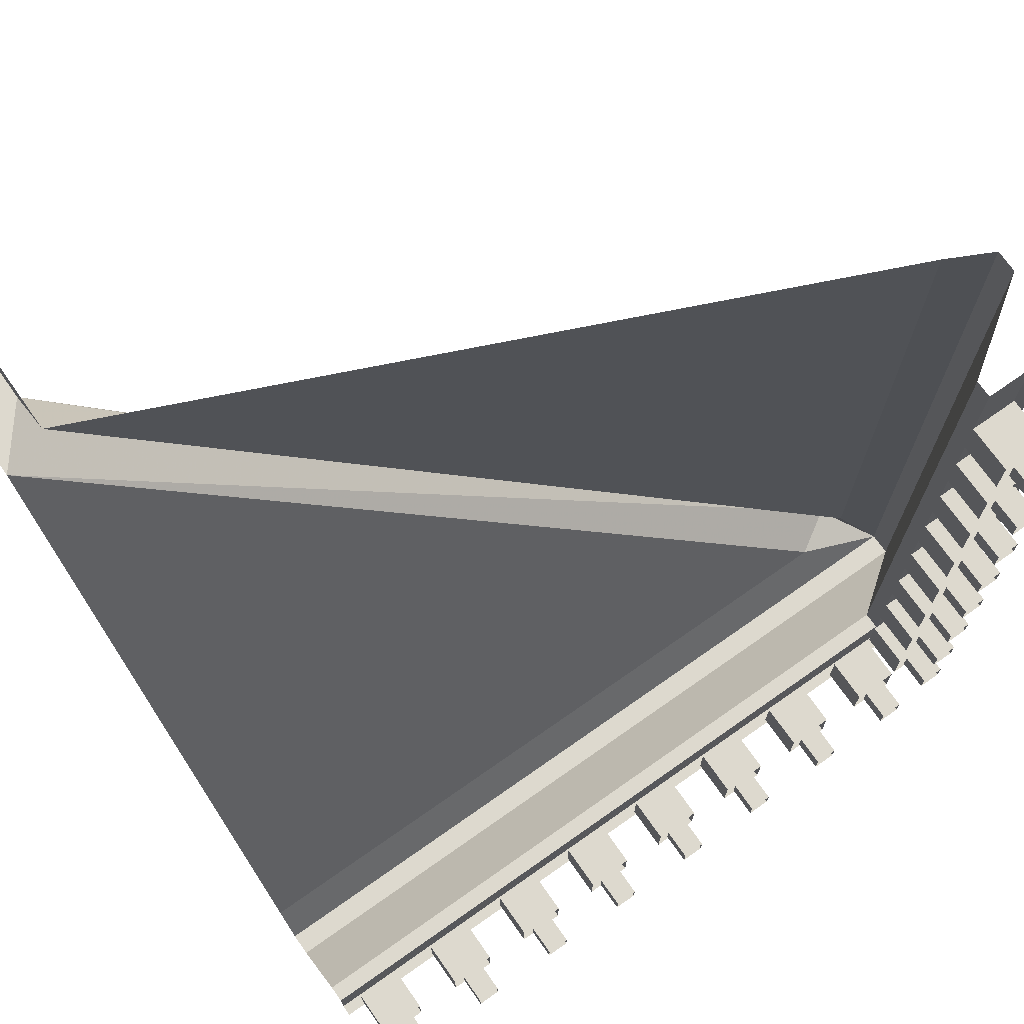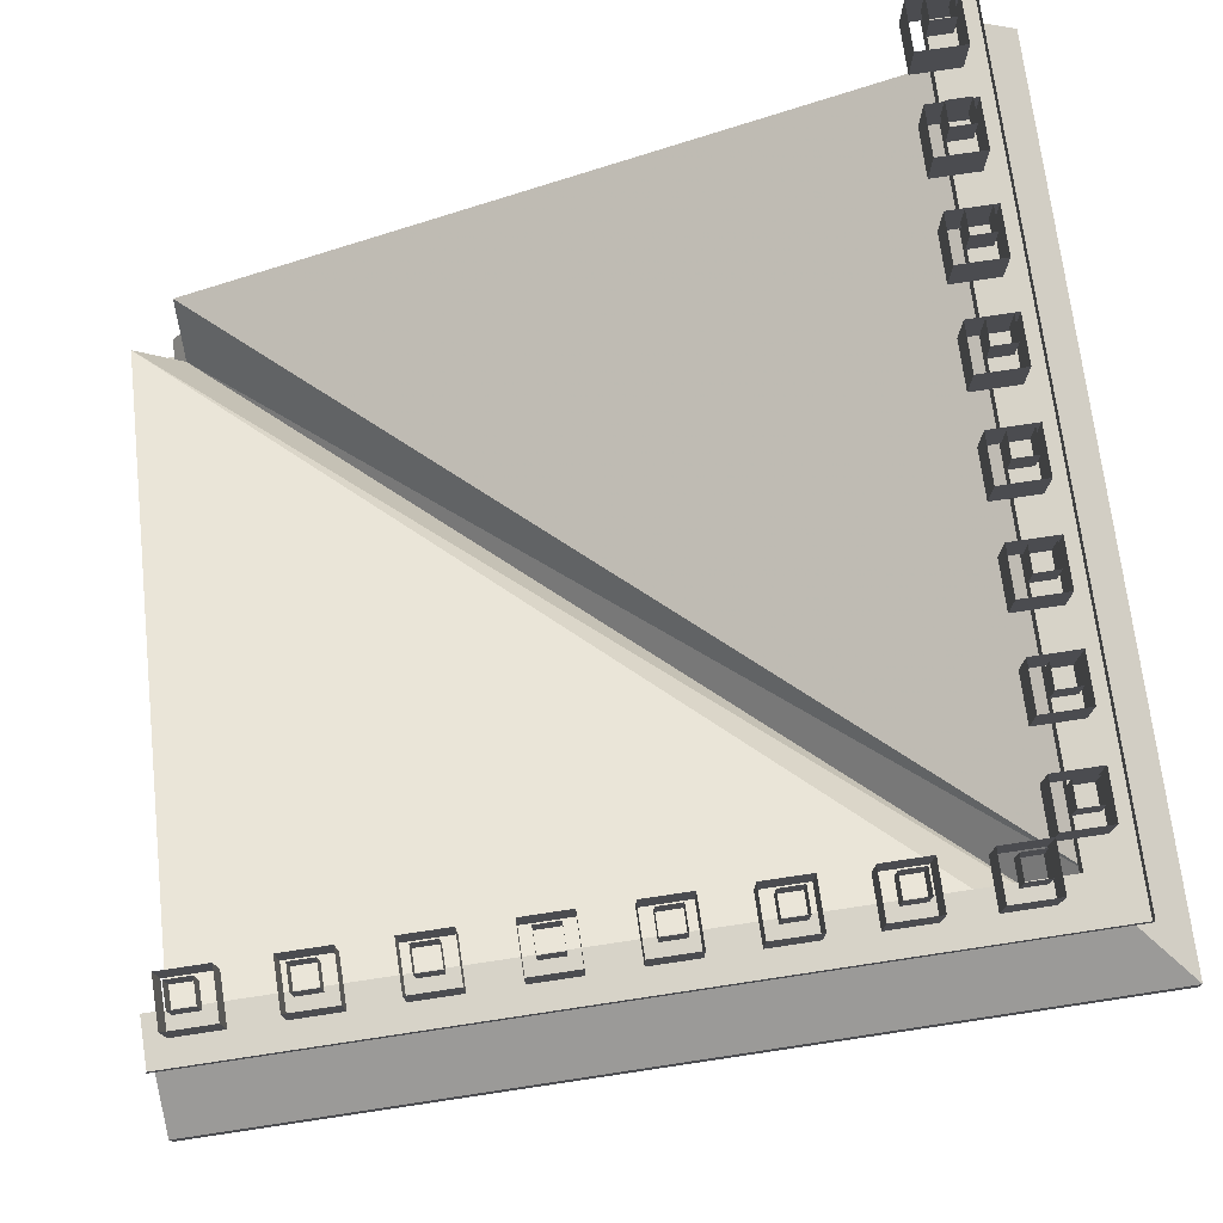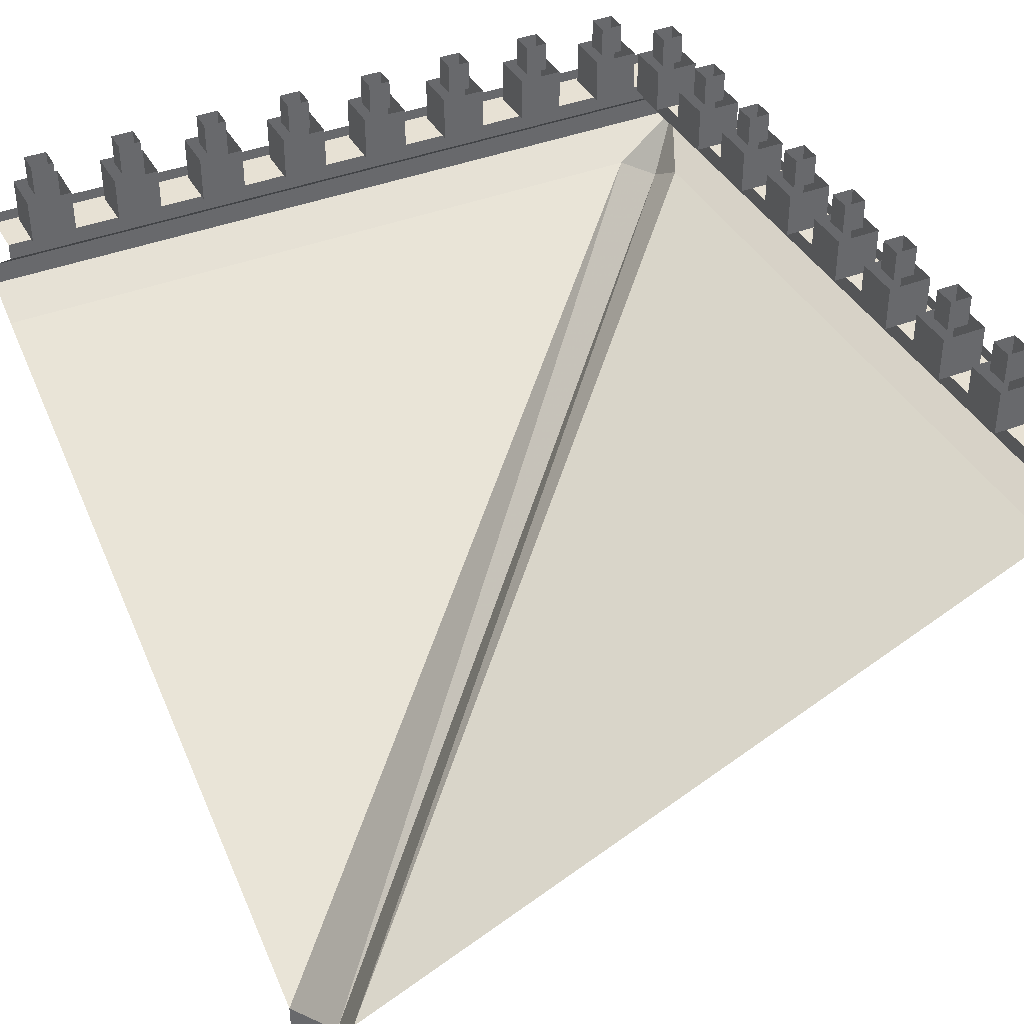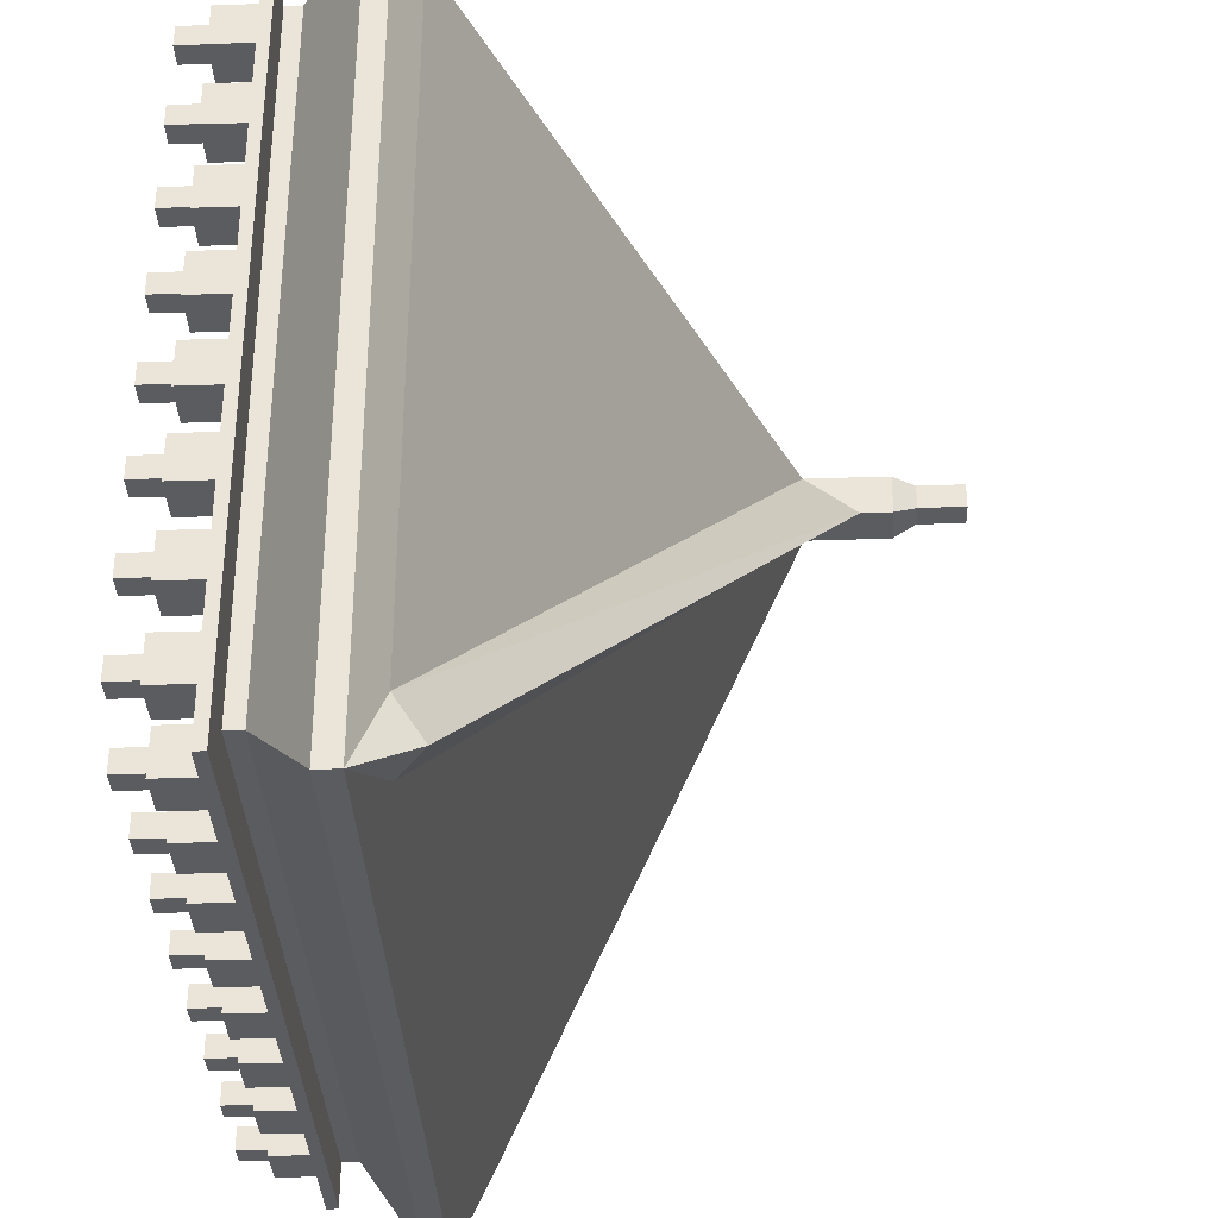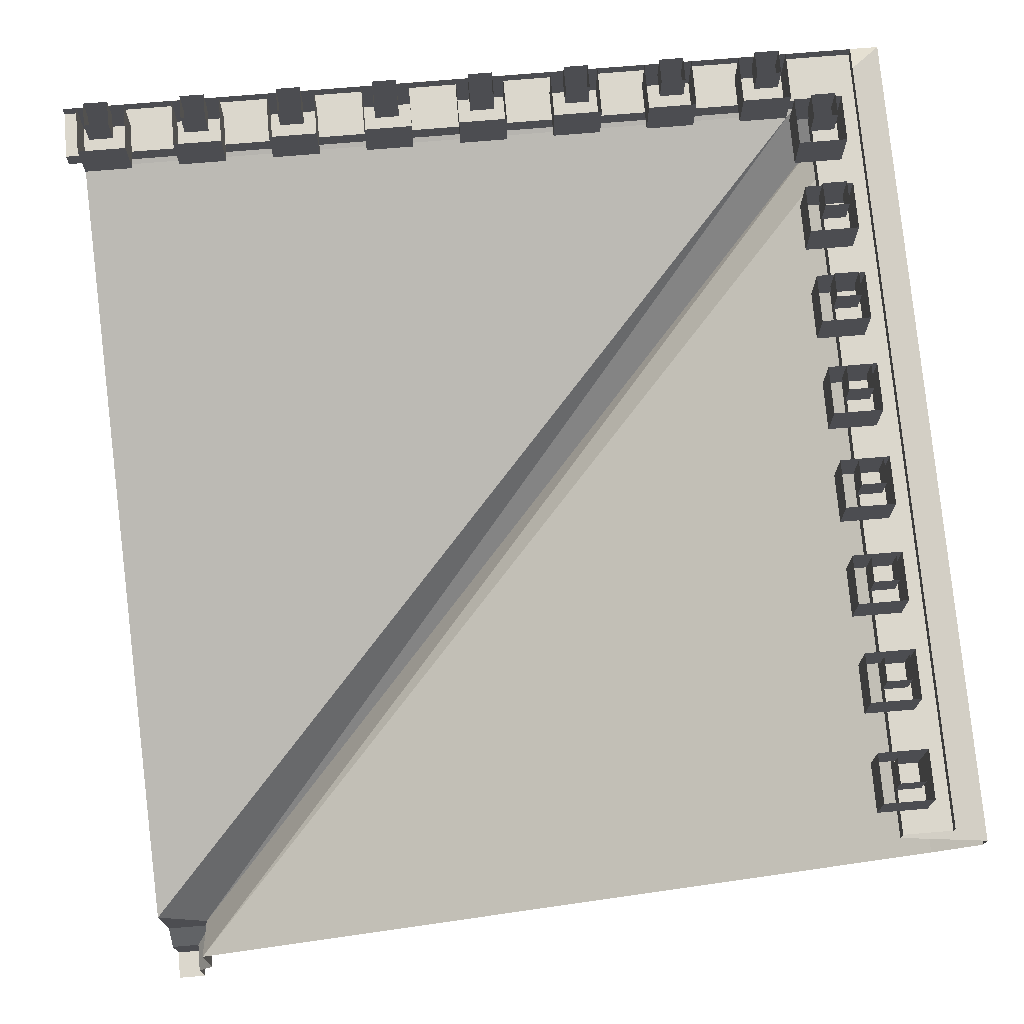
<metadata>
{"format":"obj","ext":"obj","renderer":"f3d","projection":"perspective","resolution":1024,"background":"white","views":[{"elev":71.7,"azim":144.9,"up":"+Z"},{"elev":76.7,"azim":171.5,"up":"+Y"},{"elev":39.5,"azim":63.9,"up":"+Y"},{"elev":-34.8,"azim":-87.4,"up":"+Z"},{"elev":73.3,"azim":85.2,"up":"+Y"}]}
</metadata>
<code>
v -0.75 -0.3125 -0.75
v -0.5 -0.375 -0.625
v -0.625 -0.4531 -0.625
v -0.625 -0.375 -0.5
v -0.625 -0.375 1.5
v -0.75 -0.3125 1.5
v -0.75 -0.25 -0.75
v 1.5 -0.25 -0.75
v 1.5 -0.3125 -0.75
v 1.5 -0.375 -0.625
v 1.5 -1.25 1.375
v 1.375 -1.406 1.375
v 1.375 -1.25 1.5
v 1.5 -1.406 1.375
v 1.5 -1.5 1.375
v 1.375 -1.5 1.375
v 1.375 -1.406 1.5
v -0.625 -0.03125 -0.625
v -0.5 -0.03125 -0.5
v -0.5 -0.03125 1.5
v -0.625 -0.03125 1.5
v -0.625 0 -0.625
v 1.5 0 -0.625
v 1.5 -0.03125 -0.625
v 1.5 -0.03125 -0.5
v -0.5 -0.07812 -0.5
v -0.5 -0.07812 1.5
v -0.625 0 1.5
v -0.75 -0.25 1.5
v 1.5 -0.07812 -0.5
v 1.375 -1.5 1.5
v 1.422 -1.57 1.422
v 1.422 -1.57 1.5
v 1.422 -1.711 1.422
v 1.422 -1.711 1.5
v 1.5 -1.711 1.5
v 1.5 -1.711 1.422
v 1.5 -1.57 1.422
v 1.07 0 -0.5625
v 1.07 0 -0.4375
v 1.07 0.125 -0.4375
v 1.07 0.125 -0.5625
v 1.195 0 -0.5625
v 1.195 0.125 -0.5625
v 1.195 0 -0.4375
v 1.195 0.125 -0.4375
v 1.102 0.125 -0.5312
v 1.102 0.125 -0.4688
v 1.102 0.2109 -0.4688
v 1.102 0.2109 -0.5312
v 1.164 0.125 -0.5312
v 1.164 0.2109 -0.5312
v 1.164 0.125 -0.4688
v 1.164 0.2109 -0.4688
v 0.5703 0 -0.5625
v 0.5703 0 -0.4375
v 0.5703 0.125 -0.4375
v 0.5703 0.125 -0.5625
v 0.6953 0 -0.5625
v 0.6953 0.125 -0.5625
v 0.6953 0 -0.4375
v 0.6953 0.125 -0.4375
v 0.6016 0.125 -0.5312
v 0.6016 0.125 -0.4688
v 0.6016 0.2109 -0.4688
v 0.6016 0.2109 -0.5312
v 0.6641 0.125 -0.5312
v 0.6641 0.2109 -0.5312
v 0.6641 0.125 -0.4688
v 0.6641 0.2109 -0.4688
v 0.8203 0 -0.5625
v 0.8203 0 -0.4375
v 0.8203 0.125 -0.4375
v 0.8203 0.125 -0.5625
v 0.9453 0 -0.5625
v 0.9453 0.125 -0.5625
v 0.9453 0 -0.4375
v 0.9453 0.125 -0.4375
v 0.8516 0.125 -0.5312
v 0.8516 0.125 -0.4688
v 0.8516 0.2109 -0.4688
v 0.8516 0.2109 -0.5312
v 0.9141 0.125 -0.5312
v 0.9141 0.2109 -0.5312
v 0.9141 0.125 -0.4688
v 0.9141 0.2109 -0.4688
v 1.32 0 -0.5625
v 1.32 0 -0.4375
v 1.32 0.125 -0.4375
v 1.32 0.125 -0.5625
v 1.445 0 -0.5625
v 1.445 0.125 -0.5625
v 1.445 0 -0.4375
v 1.445 0.125 -0.4375
v 1.352 0.125 -0.5312
v 1.352 0.125 -0.4688
v 1.352 0.2109 -0.4688
v 1.352 0.2109 -0.5312
v 1.414 0.125 -0.5312
v 1.414 0.2109 -0.5312
v 1.414 0.125 -0.4688
v 1.414 0.2109 -0.4688
v 0.07031 0 -0.5625
v 0.07031 0 -0.4375
v 0.07031 0.125 -0.4375
v 0.07031 0.125 -0.5625
v 0.1953 0 -0.5625
v 0.1953 0.125 -0.5625
v 0.1953 0 -0.4375
v 0.1953 0.125 -0.4375
v 0.1016 0.125 -0.5312
v 0.1016 0.125 -0.4688
v 0.1016 0.2109 -0.4688
v 0.1016 0.2109 -0.5312
v 0.1641 0.125 -0.5312
v 0.1641 0.2109 -0.5312
v 0.1641 0.125 -0.4688
v 0.1641 0.2109 -0.4688
v -0.4297 0 -0.5625
v -0.4297 0 -0.4375
v -0.4297 0.125 -0.4375
v -0.4297 0.125 -0.5625
v -0.3047 0 -0.5625
v -0.3047 0.125 -0.5625
v -0.3047 0 -0.4375
v -0.3047 0.125 -0.4375
v -0.3984 0.125 -0.5312
v -0.3984 0.125 -0.4688
v -0.3984 0.2109 -0.4688
v -0.3984 0.2109 -0.5312
v -0.3359 0.125 -0.5312
v -0.3359 0.2109 -0.5312
v -0.3359 0.125 -0.4688
v -0.3359 0.2109 -0.4688
v -0.1797 0 -0.5625
v -0.1797 0 -0.4375
v -0.1797 0.125 -0.4375
v -0.1797 0.125 -0.5625
v -0.05469 0 -0.5625
v -0.05469 0.125 -0.5625
v -0.05469 0 -0.4375
v -0.05469 0.125 -0.4375
v -0.1484 0.125 -0.5312
v -0.1484 0.125 -0.4688
v -0.1484 0.2109 -0.4688
v -0.1484 0.2109 -0.5312
v -0.08594 0.125 -0.5312
v -0.08594 0.2109 -0.5312
v -0.08594 0.125 -0.4688
v -0.08594 0.2109 -0.4688
v 0.3203 0 -0.5625
v 0.3203 0 -0.4375
v 0.3203 0.125 -0.4375
v 0.3203 0.125 -0.5625
v 0.4453 0 -0.5625
v 0.4453 0.125 -0.5625
v 0.4453 0 -0.4375
v 0.4453 0.125 -0.4375
v 0.3516 0.125 -0.5312
v 0.3516 0.125 -0.4688
v 0.3516 0.2109 -0.4688
v 0.3516 0.2109 -0.5312
v 0.4141 0.125 -0.5312
v 0.4141 0.2109 -0.5312
v 0.4141 0.125 -0.4688
v 0.4141 0.2109 -0.4688
v -0.4375 0 1.07
v -0.5625 0 1.07
v -0.5625 0.125 1.07
v -0.4375 0.125 1.07
v -0.4375 0 1.195
v -0.4375 0.125 1.195
v -0.5625 0 1.195
v -0.5625 0.125 1.195
v -0.4688 0.125 1.102
v -0.5312 0.125 1.102
v -0.5312 0.2109 1.102
v -0.4688 0.2109 1.102
v -0.4688 0.125 1.164
v -0.4688 0.2109 1.164
v -0.5312 0.125 1.164
v -0.5312 0.2109 1.164
v -0.4375 0 0.5703
v -0.5625 0 0.5703
v -0.5625 0.125 0.5703
v -0.4375 0.125 0.5703
v -0.4375 0 0.6953
v -0.4375 0.125 0.6953
v -0.5625 0 0.6953
v -0.5625 0.125 0.6953
v -0.4688 0.125 0.6016
v -0.5312 0.125 0.6016
v -0.5312 0.2109 0.6016
v -0.4688 0.2109 0.6016
v -0.4688 0.125 0.6641
v -0.4688 0.2109 0.6641
v -0.5312 0.125 0.6641
v -0.5312 0.2109 0.6641
v -0.4375 0 0.8203
v -0.5625 0 0.8203
v -0.5625 0.125 0.8203
v -0.4375 0.125 0.8203
v -0.4375 0 0.9453
v -0.4375 0.125 0.9453
v -0.5625 0 0.9453
v -0.5625 0.125 0.9453
v -0.4688 0.125 0.8516
v -0.5312 0.125 0.8516
v -0.5312 0.2109 0.8516
v -0.4688 0.2109 0.8516
v -0.4688 0.125 0.9141
v -0.4688 0.2109 0.9141
v -0.5312 0.125 0.9141
v -0.5312 0.2109 0.9141
v -0.4375 0 1.32
v -0.5625 0 1.32
v -0.5625 0.125 1.32
v -0.4375 0.125 1.32
v -0.4375 0 1.445
v -0.4375 0.125 1.445
v -0.5625 0 1.445
v -0.5625 0.125 1.445
v -0.4688 0.125 1.352
v -0.5312 0.125 1.352
v -0.5312 0.2109 1.352
v -0.4688 0.2109 1.352
v -0.4688 0.125 1.414
v -0.4688 0.2109 1.414
v -0.5312 0.125 1.414
v -0.5312 0.2109 1.414
v -0.4375 0 0.07031
v -0.5625 0 0.07031
v -0.5625 0.125 0.07031
v -0.4375 0.125 0.07031
v -0.4375 0 0.1953
v -0.4375 0.125 0.1953
v -0.5625 0 0.1953
v -0.5625 0.125 0.1953
v -0.4688 0.125 0.1016
v -0.5312 0.125 0.1016
v -0.5312 0.2109 0.1016
v -0.4688 0.2109 0.1016
v -0.4688 0.125 0.1641
v -0.4688 0.2109 0.1641
v -0.5312 0.125 0.1641
v -0.5312 0.2109 0.1641
v -0.4375 0 -0.4297
v -0.5625 0 -0.4297
v -0.5625 0.125 -0.4297
v -0.4375 0.125 -0.4297
v -0.4375 0 -0.3047
v -0.4375 0.125 -0.3047
v -0.5625 0 -0.3047
v -0.5625 0.125 -0.3047
v -0.4688 0.125 -0.3984
v -0.5312 0.125 -0.3984
v -0.5312 0.2109 -0.3984
v -0.4688 0.2109 -0.3984
v -0.4688 0.125 -0.3359
v -0.4688 0.2109 -0.3359
v -0.5312 0.125 -0.3359
v -0.5312 0.2109 -0.3359
v -0.4375 0 -0.1797
v -0.5625 0 -0.1797
v -0.5625 0.125 -0.1797
v -0.4375 0.125 -0.1797
v -0.4375 0 -0.05469
v -0.4375 0.125 -0.05469
v -0.5625 0 -0.05469
v -0.5625 0.125 -0.05469
v -0.4688 0.125 -0.1484
v -0.5312 0.125 -0.1484
v -0.5312 0.2109 -0.1484
v -0.4688 0.2109 -0.1484
v -0.4688 0.125 -0.08594
v -0.4688 0.2109 -0.08594
v -0.5312 0.125 -0.08594
v -0.5312 0.2109 -0.08594
v -0.4375 0 0.3203
v -0.5625 0 0.3203
v -0.5625 0.125 0.3203
v -0.4375 0.125 0.3203
v -0.4375 0 0.4453
v -0.4375 0.125 0.4453
v -0.5625 0 0.4453
v -0.5625 0.125 0.4453
v -0.4688 0.125 0.3516
v -0.5312 0.125 0.3516
v -0.5312 0.2109 0.3516
v -0.4688 0.2109 0.3516
v -0.4688 0.125 0.4141
v -0.4688 0.2109 0.4141
v -0.5312 0.125 0.4141
v -0.5312 0.2109 0.4141
v 1.5 -1.406 -0.75
v 1.5 -1.406 1.5
v 1.5 -1.398 1.5
v -0.75 -1.398 1.5
f 1 2 3
f 1 3 4
f 1 4 5
f 1 5 6
f 1 9 2
f 2 9 10
f 2 11 3
f 3 11 12
f 3 12 4
f 4 12 13
f 1 6 7
f 1 7 8
f 1 8 9
f 14 12 11
f 12 14 15
f 12 15 16
f 12 16 17
f 12 17 13
f 18 21 22
f 18 22 23
f 18 23 24
f 22 21 28
f 26 7 29
f 26 29 27
f 7 6 29
f 26 30 7
f 7 30 8
f 16 31 17
f 39 40 41
f 39 41 42
f 39 42 43
f 43 42 44
f 43 44 45
f 45 44 46
f 45 46 40
f 40 46 41
f 55 56 57
f 55 57 58
f 55 58 59
f 59 58 60
f 59 60 61
f 61 60 62
f 61 62 56
f 56 62 57
f 71 72 73
f 71 73 74
f 71 74 75
f 75 74 76
f 75 76 77
f 77 76 78
f 77 78 72
f 72 78 73
f 87 88 89
f 87 89 90
f 87 90 91
f 91 90 92
f 91 92 93
f 93 92 94
f 93 94 88
f 88 94 89
f 103 104 105
f 103 105 106
f 103 106 107
f 107 106 108
f 107 108 109
f 109 108 110
f 109 110 104
f 104 110 105
f 119 120 121
f 119 121 122
f 119 122 123
f 123 122 124
f 123 124 125
f 125 124 126
f 125 126 120
f 120 126 121
f 135 136 137
f 135 137 138
f 135 138 139
f 139 138 140
f 139 140 141
f 141 140 142
f 141 142 136
f 136 142 137
f 151 152 153
f 151 153 154
f 151 154 155
f 155 154 156
f 155 156 157
f 157 156 158
f 157 158 152
f 152 158 153
f 167 168 169
f 167 169 170
f 167 170 171
f 171 170 172
f 171 172 173
f 173 172 174
f 173 174 168
f 168 174 169
f 183 184 185
f 183 185 186
f 183 186 187
f 187 186 188
f 187 188 189
f 189 188 190
f 189 190 184
f 184 190 185
f 199 200 201
f 199 201 202
f 199 202 203
f 203 202 204
f 203 204 205
f 205 204 206
f 205 206 200
f 200 206 201
f 215 216 217
f 215 217 218
f 215 218 219
f 219 218 220
f 219 220 221
f 221 220 222
f 221 222 216
f 216 222 217
f 231 232 233
f 231 233 234
f 231 234 235
f 235 234 236
f 235 236 237
f 237 236 238
f 237 238 232
f 232 238 233
f 247 248 249
f 247 249 250
f 247 250 251
f 251 250 252
f 251 252 253
f 253 252 254
f 253 254 248
f 248 254 249
f 263 264 265
f 263 265 266
f 263 266 267
f 267 266 268
f 267 268 269
f 269 268 270
f 269 270 264
f 264 270 265
f 279 280 281
f 279 281 282
f 279 282 283
f 283 282 284
f 283 284 285
f 285 284 286
f 285 286 280
f 280 286 281
f 2 10 11
f 4 13 5
f 18 19 20
f 18 20 21
f 18 24 19
f 19 24 25
f 31 16 32
f 31 32 33
f 35 34 36
f 36 34 37
f 38 32 16
f 38 16 15
f 19 25 26
f 19 26 27
f 19 27 20
f 26 25 30
f 33 32 34
f 33 34 35
f 37 34 32
f 37 32 38
f 47 48 49
f 47 49 50
f 47 50 51
f 51 50 52
f 51 52 53
f 53 52 54
f 53 54 48
f 48 54 49
f 63 64 65
f 63 65 66
f 63 66 67
f 67 66 68
f 67 68 69
f 69 68 70
f 69 70 64
f 64 70 65
f 79 80 81
f 79 81 82
f 79 82 83
f 83 82 84
f 83 84 85
f 85 84 86
f 85 86 80
f 80 86 81
f 95 96 97
f 95 97 98
f 95 98 99
f 99 98 100
f 99 100 101
f 101 100 102
f 101 102 96
f 96 102 97
f 111 112 113
f 111 113 114
f 111 114 115
f 115 114 116
f 115 116 117
f 117 116 118
f 117 118 112
f 112 118 113
f 127 128 129
f 127 129 130
f 127 130 131
f 131 130 132
f 131 132 133
f 133 132 134
f 133 134 128
f 128 134 129
f 143 144 145
f 143 145 146
f 143 146 147
f 147 146 148
f 147 148 149
f 149 148 150
f 149 150 144
f 144 150 145
f 159 160 161
f 159 161 162
f 159 162 163
f 163 162 164
f 163 164 165
f 165 164 166
f 165 166 160
f 160 166 161
f 175 176 177
f 175 177 178
f 175 178 179
f 179 178 180
f 179 180 181
f 181 180 182
f 181 182 176
f 176 182 177
f 191 192 193
f 191 193 194
f 191 194 195
f 195 194 196
f 195 196 197
f 197 196 198
f 197 198 192
f 192 198 193
f 207 208 209
f 207 209 210
f 207 210 211
f 211 210 212
f 211 212 213
f 213 212 214
f 213 214 208
f 208 214 209
f 223 224 225
f 223 225 226
f 223 226 227
f 227 226 228
f 227 228 229
f 229 228 230
f 229 230 224
f 224 230 225
f 239 240 241
f 239 241 242
f 239 242 243
f 243 242 244
f 243 244 245
f 245 244 246
f 245 246 240
f 240 246 241
f 255 256 257
f 255 257 258
f 255 258 259
f 259 258 260
f 259 260 261
f 261 260 262
f 261 262 256
f 256 262 257
f 271 272 273
f 271 273 274
f 271 274 275
f 275 274 276
f 275 276 277
f 277 276 278
f 277 278 272
f 272 278 273
f 287 288 289
f 287 289 290
f 287 290 291
f 291 290 292
f 291 292 293
f 293 292 294
f 293 294 288
f 288 294 289

</code>
